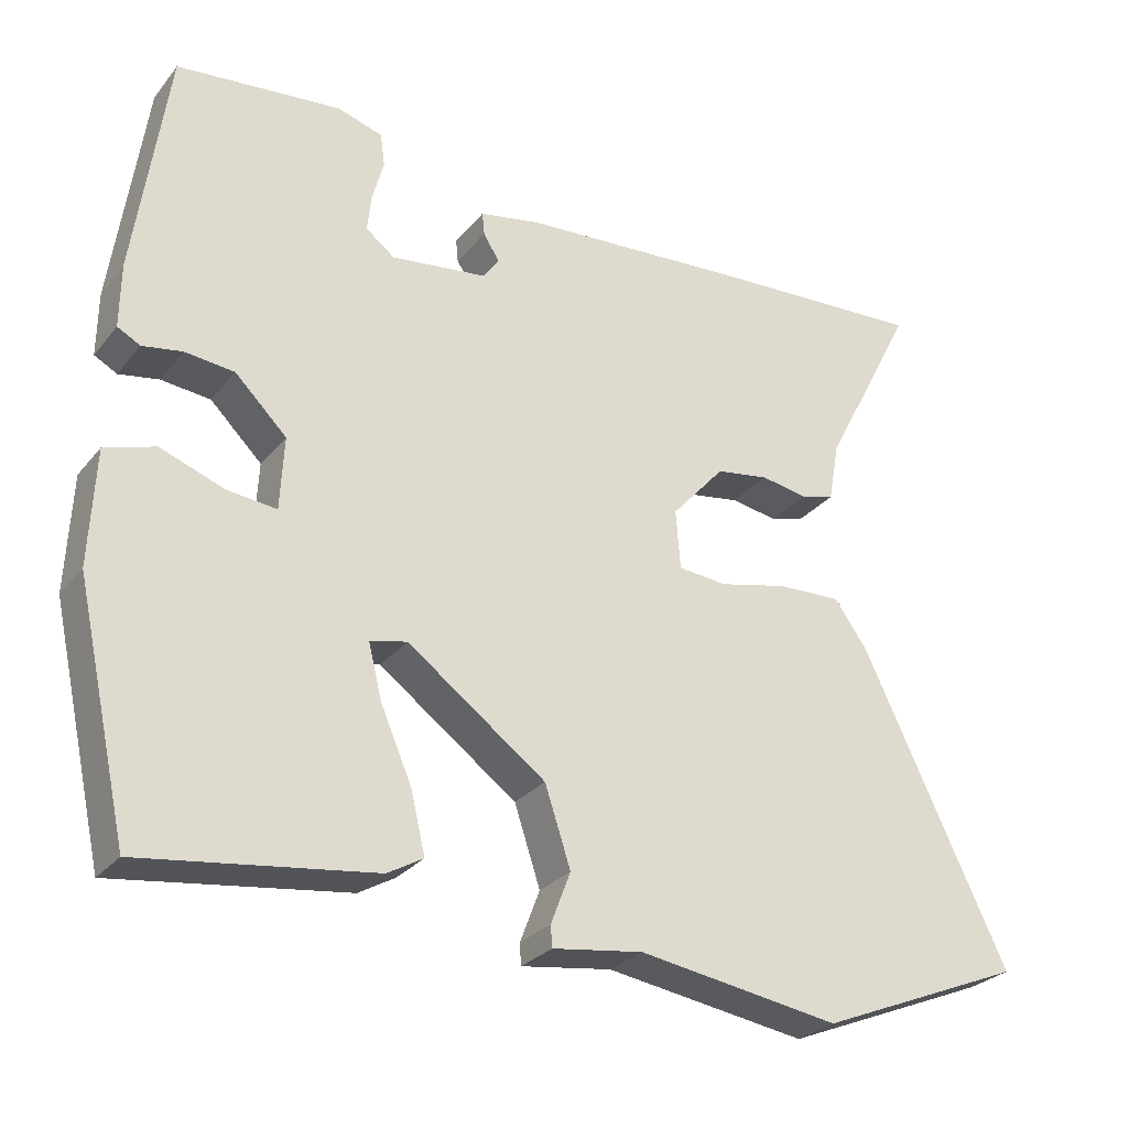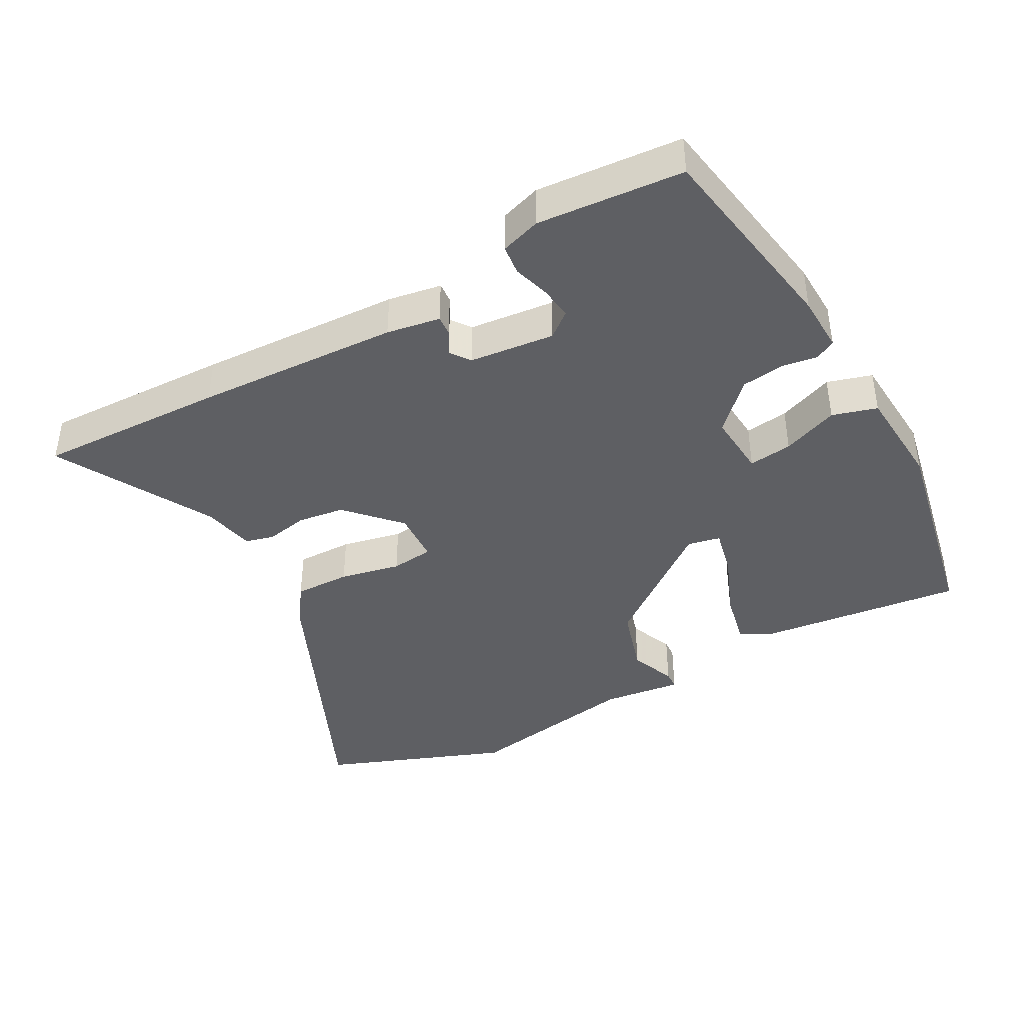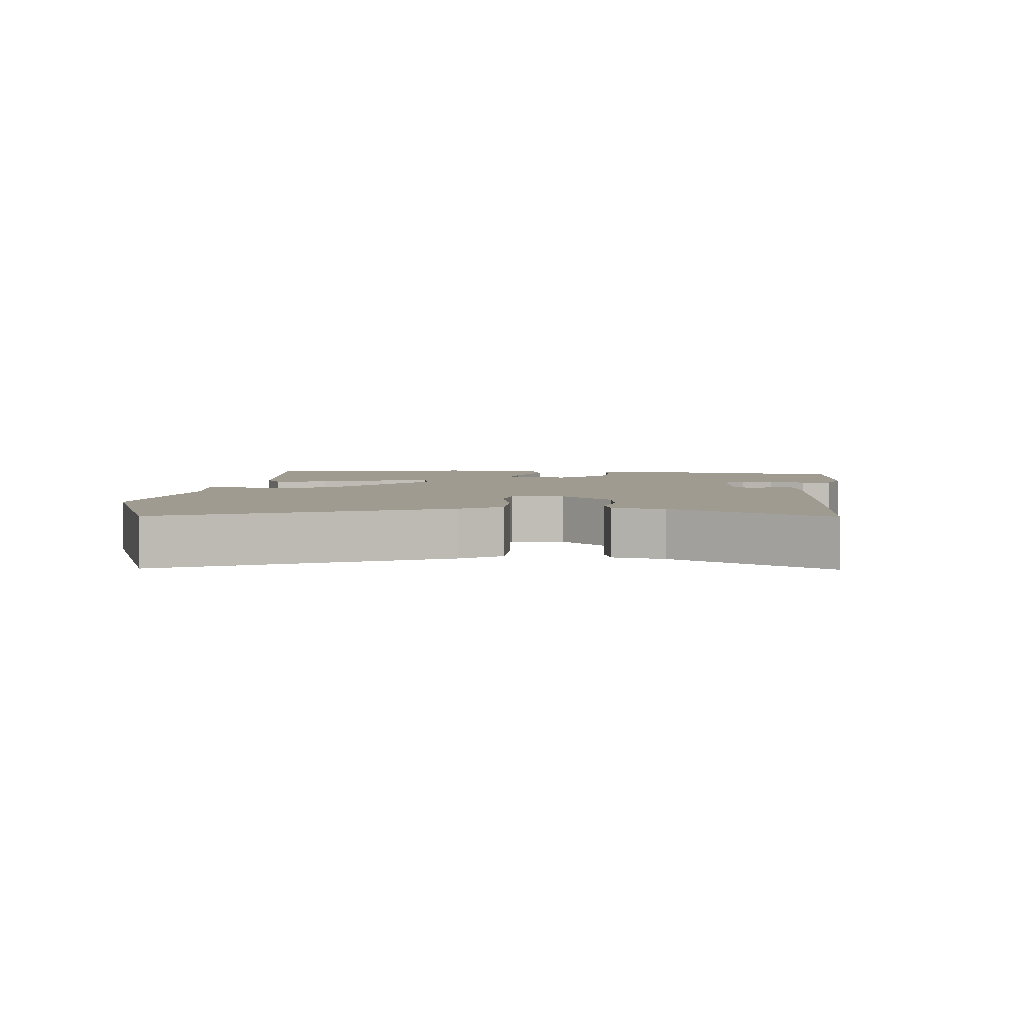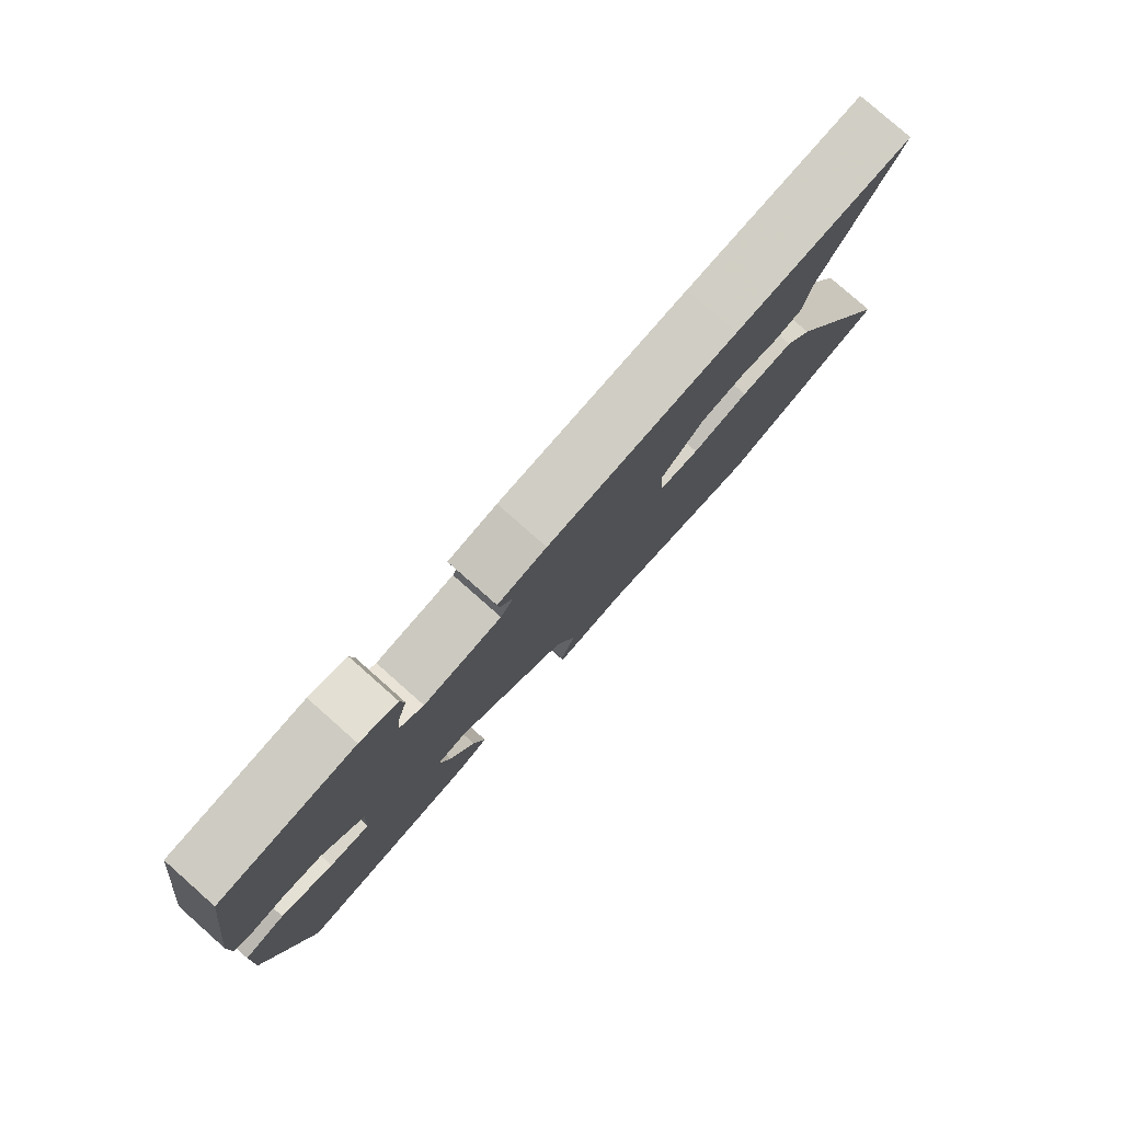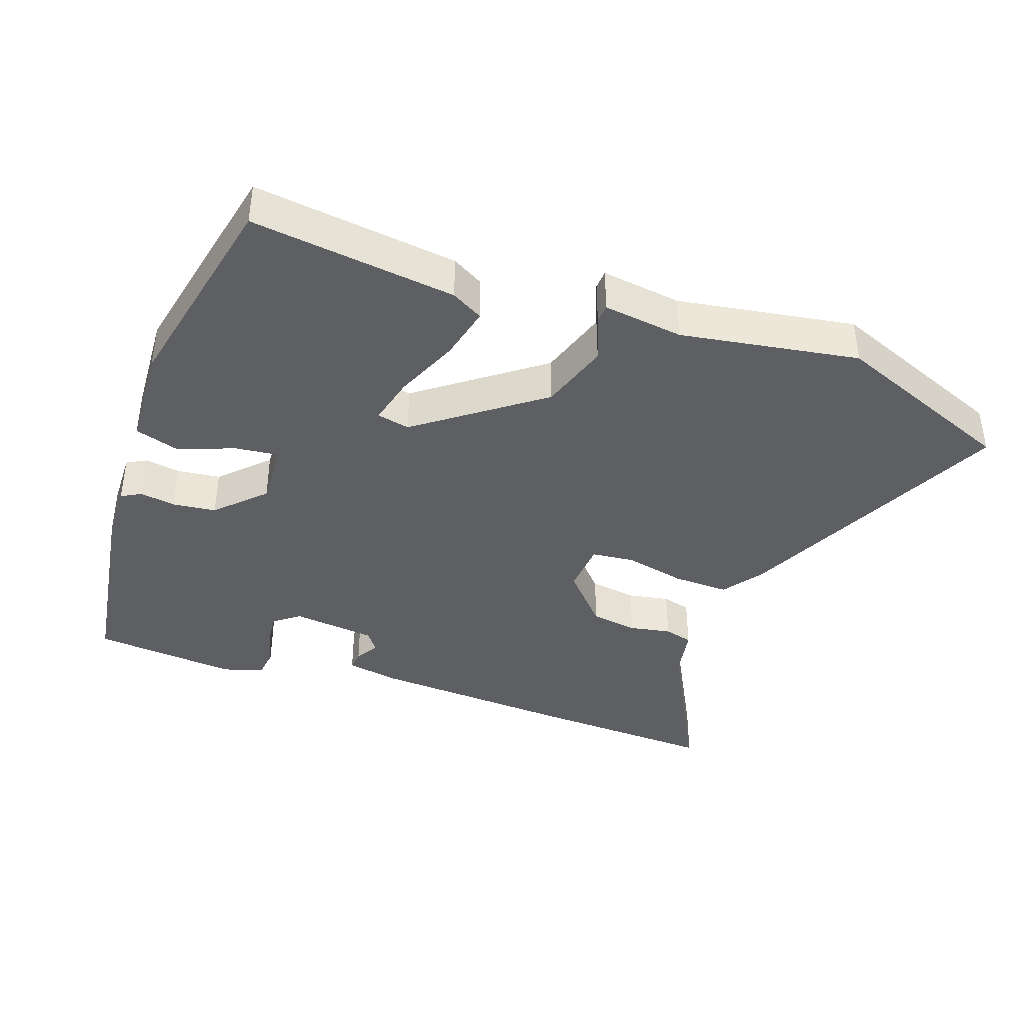
<metadata>
{"format":"obj","ext":"obj","renderer":"f3d","projection":"perspective","resolution":1024,"background":"white","views":[{"elev":-27.8,"azim":149.4,"up":"+Z"},{"elev":-41.1,"azim":30.1,"up":"+Y"},{"elev":4.1,"azim":-83.0,"up":"+Y"},{"elev":79.7,"azim":131.5,"up":"+Z"},{"elev":-39.7,"azim":160.9,"up":"+Y"}]}
</metadata>
<code>
v -0.426 0.07 -0.53
v -0.698 0.07 -0.419
v -0.507 0.07 -0.019
v -0.464 0.07 0.041
v -0.38 0.07 0.038
v -0.29 0.07 0.017
v -0.226 0.07 0.023
v -0.22 0.07 0.101
v -0.29 0.07 0.18
v -0.36 0.07 0.191
v -0.422 0.07 0.18
v -0.465 0.07 0.192
v -0.479 0.07 0.27
v -0.6 0.07 0.505
v -0.319 0.07 0.49
v -0.016 0.07 0.469
v 0.063 0.07 0.454
v 0.06 0.07 0.424
v 0.039 0.07 0.39
v 0.06 0.07 0.36
v 0.186 0.07 0.344
v 0.224 0.07 0.373
v 0.219 0.07 0.422
v 0.204 0.07 0.477
v 0.21 0.07 0.521
v 0.27 0.07 0.539
v 0.486 0.07 0.517
v 0.529 0.07 0.213
v 0.53 0.07 0.129
v 0.5 0.07 0.113
v 0.448 0.07 0.122
v 0.383 0.07 0.115
v 0.315 0.07 0.048
v 0.32 0.07 -0.048
v 0.385 0.07 -0.041
v 0.469 0.07 -0.01
v 0.535 0.07 -0.031
v 0.542 0.07 -0.183
v 0.472 0.07 -0.499
v 0.168 0.07 -0.458
v 0.121 0.07 -0.431
v 0.14 0.07 -0.351
v 0.181 0.07 -0.256
v 0.199 0.07 -0.184
v 0.15 0.07 -0.173
v -0.032 0.07 -0.307
v -0.066 0.07 -0.41
v -0.04 0.07 -0.478
v -0.042 0.07 -0.506
v -0.161 0.07 -0.489
v -0.426 0 -0.53
v -0.698 0 -0.419
v -0.507 0 -0.019
v -0.464 0 0.041
v -0.38 0 0.038
v -0.29 0 0.017
v -0.226 0 0.023
v -0.22 0 0.101
v -0.29 0 0.18
v -0.36 0 0.191
v -0.422 0 0.18
v -0.465 0 0.192
v -0.479 0 0.27
v -0.6 0 0.505
v -0.319 0 0.49
v -0.016 0 0.469
v 0.063 0 0.454
v 0.06 0 0.424
v 0.039 0 0.39
v 0.06 0 0.36
v 0.186 0 0.344
v 0.224 0 0.373
v 0.219 0 0.422
v 0.204 0 0.477
v 0.21 0 0.521
v 0.27 0 0.539
v 0.486 0 0.517
v 0.529 0 0.213
v 0.53 0 0.129
v 0.5 0 0.113
v 0.448 0 0.122
v 0.383 0 0.115
v 0.315 0 0.048
v 0.32 0 -0.048
v 0.385 0 -0.041
v 0.469 0 -0.01
v 0.535 0 -0.031
v 0.542 0 -0.183
v 0.472 0 -0.499
v 0.168 0 -0.458
v 0.121 0 -0.431
v 0.14 0 -0.351
v 0.181 0 -0.256
v 0.199 0 -0.184
v 0.15 0 -0.173
v -0.032 0 -0.307
v -0.066 0 -0.41
v -0.04 0 -0.478
v -0.042 0 -0.506
v -0.161 0 -0.489
f 47 48 49 50
f 4 5 6
f 3 4 6
f 2 3 6
f 1 2 6
f 50 1 6
f 47 50 6
f 46 47 6
f 45 46 6 7
f 44 45 7 8
f 41 42 43
f 40 41 43
f 39 40 43
f 38 39 43
f 37 38 43
f 36 37 43
f 35 36 43
f 34 35 43 44
f 44 8 9
f 34 44 9
f 33 34 9
f 29 30 31
f 28 29 31
f 27 28 31
f 26 27 31
f 25 26 31
f 24 25 31
f 23 24 31
f 22 23 31 32
f 21 22 32 33
f 17 18 19
f 16 17 19
f 15 16 19
f 14 15 19
f 13 14 19
f 13 19 20
f 12 13 20
f 11 12 20
f 10 11 20
f 9 10 20 21
f 9 21 33
f 100 99 98 97
f 56 55 54
f 56 54 53
f 56 53 52
f 56 52 51
f 56 51 100
f 56 100 97
f 56 97 96
f 57 56 96 95
f 58 57 95 94
f 93 92 91
f 93 91 90
f 93 90 89
f 93 89 88
f 93 88 87
f 93 87 86
f 93 86 85
f 94 93 85 84
f 59 58 94
f 59 94 84
f 59 84 83
f 81 80 79
f 81 79 78
f 81 78 77
f 81 77 76
f 81 76 75
f 81 75 74
f 81 74 73
f 82 81 73 72
f 83 82 72 71
f 69 68 67
f 69 67 66
f 69 66 65
f 69 65 64
f 69 64 63
f 70 69 63
f 70 63 62
f 70 62 61
f 70 61 60
f 71 70 60 59
f 83 71 59
f 1 51 52 2
f 2 52 53 3
f 3 53 54 4
f 4 54 55 5
f 5 55 56 6
f 6 56 57 7
f 7 57 58 8
f 8 58 59 9
f 9 59 60 10
f 10 60 61 11
f 11 61 62 12
f 12 62 63 13
f 13 63 64 14
f 14 64 65 15
f 15 65 66 16
f 16 66 67 17
f 17 67 68 18
f 18 68 69 19
f 19 69 70 20
f 20 70 71 21
f 21 71 72 22
f 22 72 73 23
f 23 73 74 24
f 24 74 75 25
f 25 75 76 26
f 26 76 77 27
f 27 77 78 28
f 28 78 79 29
f 29 79 80 30
f 30 80 81 31
f 31 81 82 32
f 32 82 83 33
f 33 83 84 34
f 34 84 85 35
f 35 85 86 36
f 36 86 87 37
f 37 87 88 38
f 38 88 89 39
f 39 89 90 40
f 40 90 91 41
f 41 91 92 42
f 42 92 93 43
f 43 93 94 44
f 44 94 95 45
f 45 95 96 46
f 46 96 97 47
f 47 97 98 48
f 48 98 99 49
f 49 99 100 50
f 50 100 51 1

</code>
